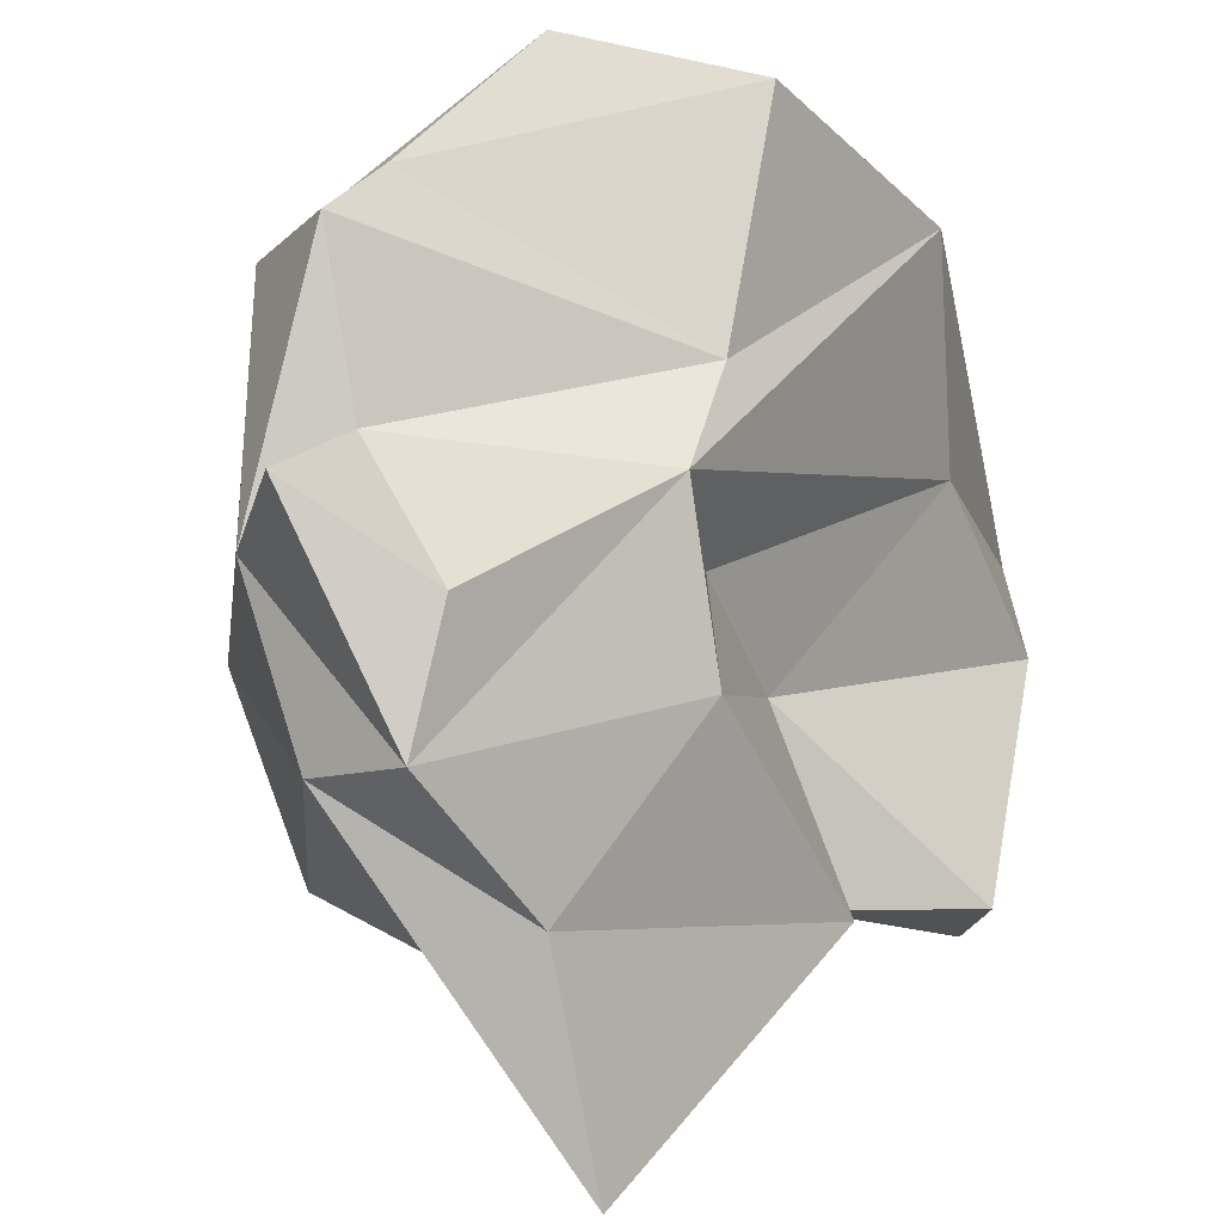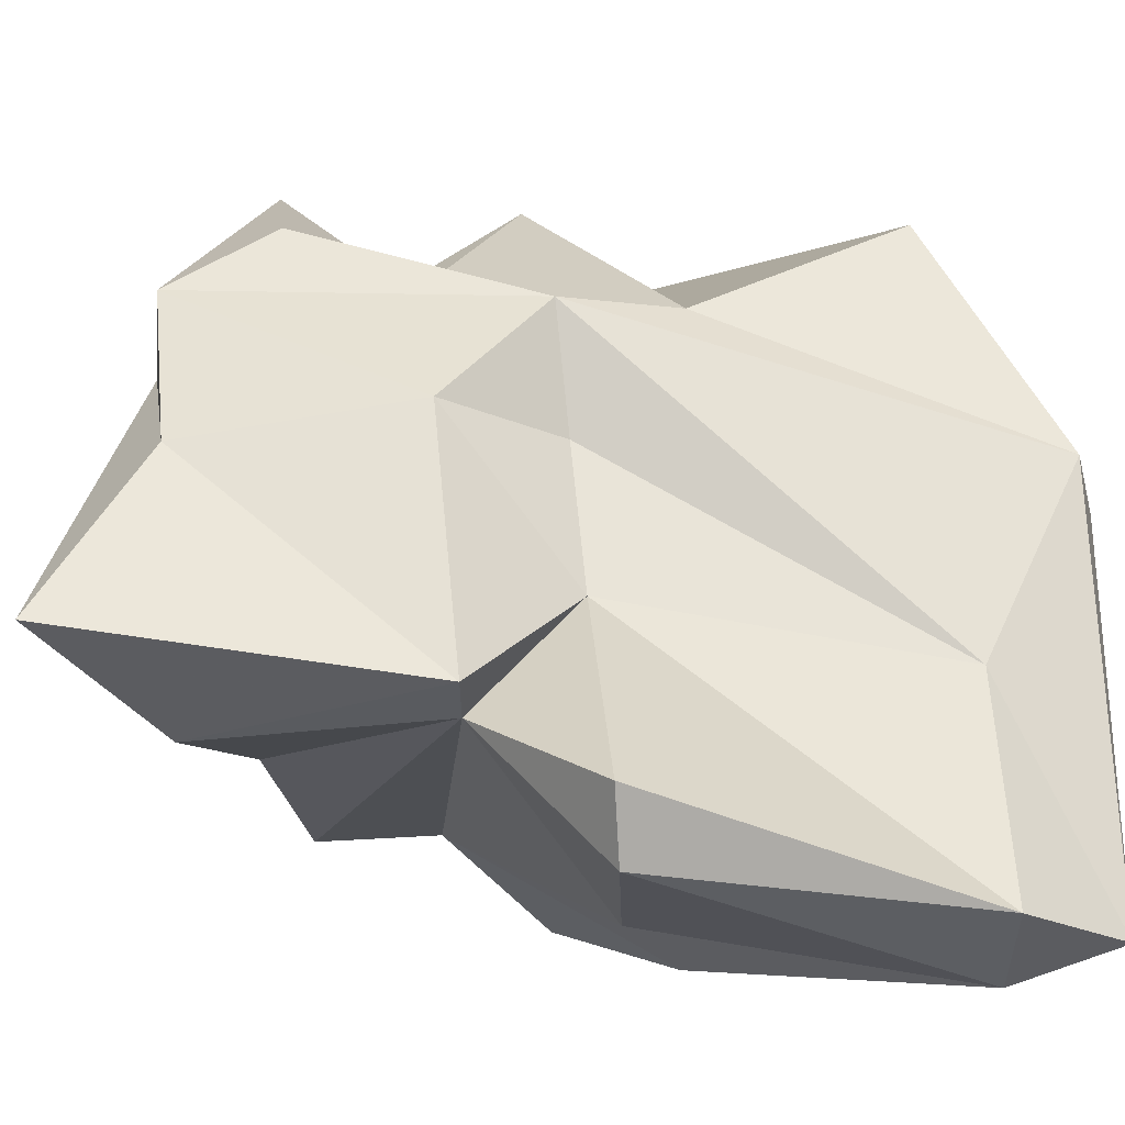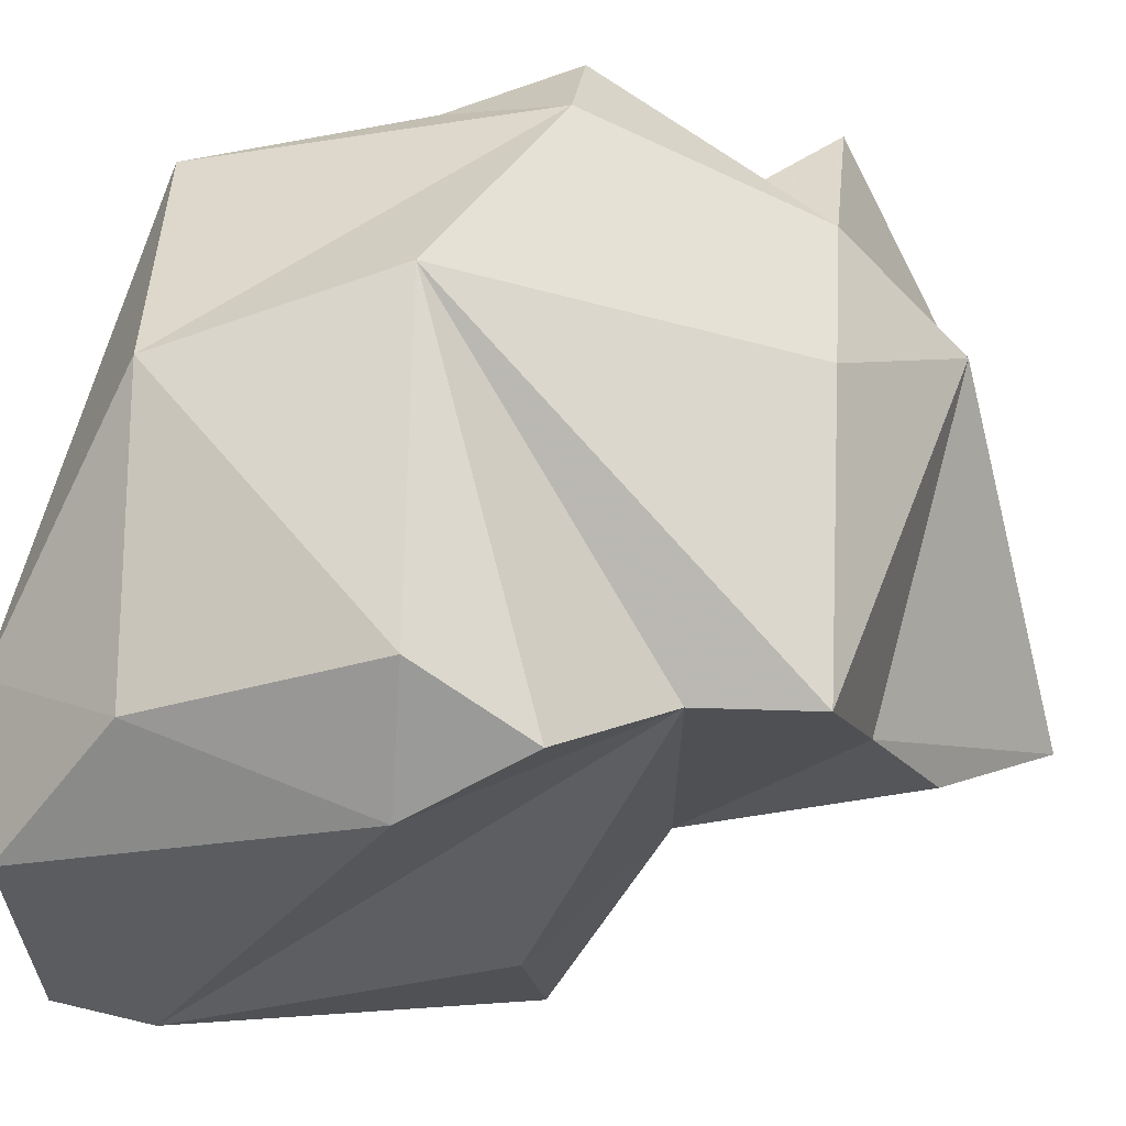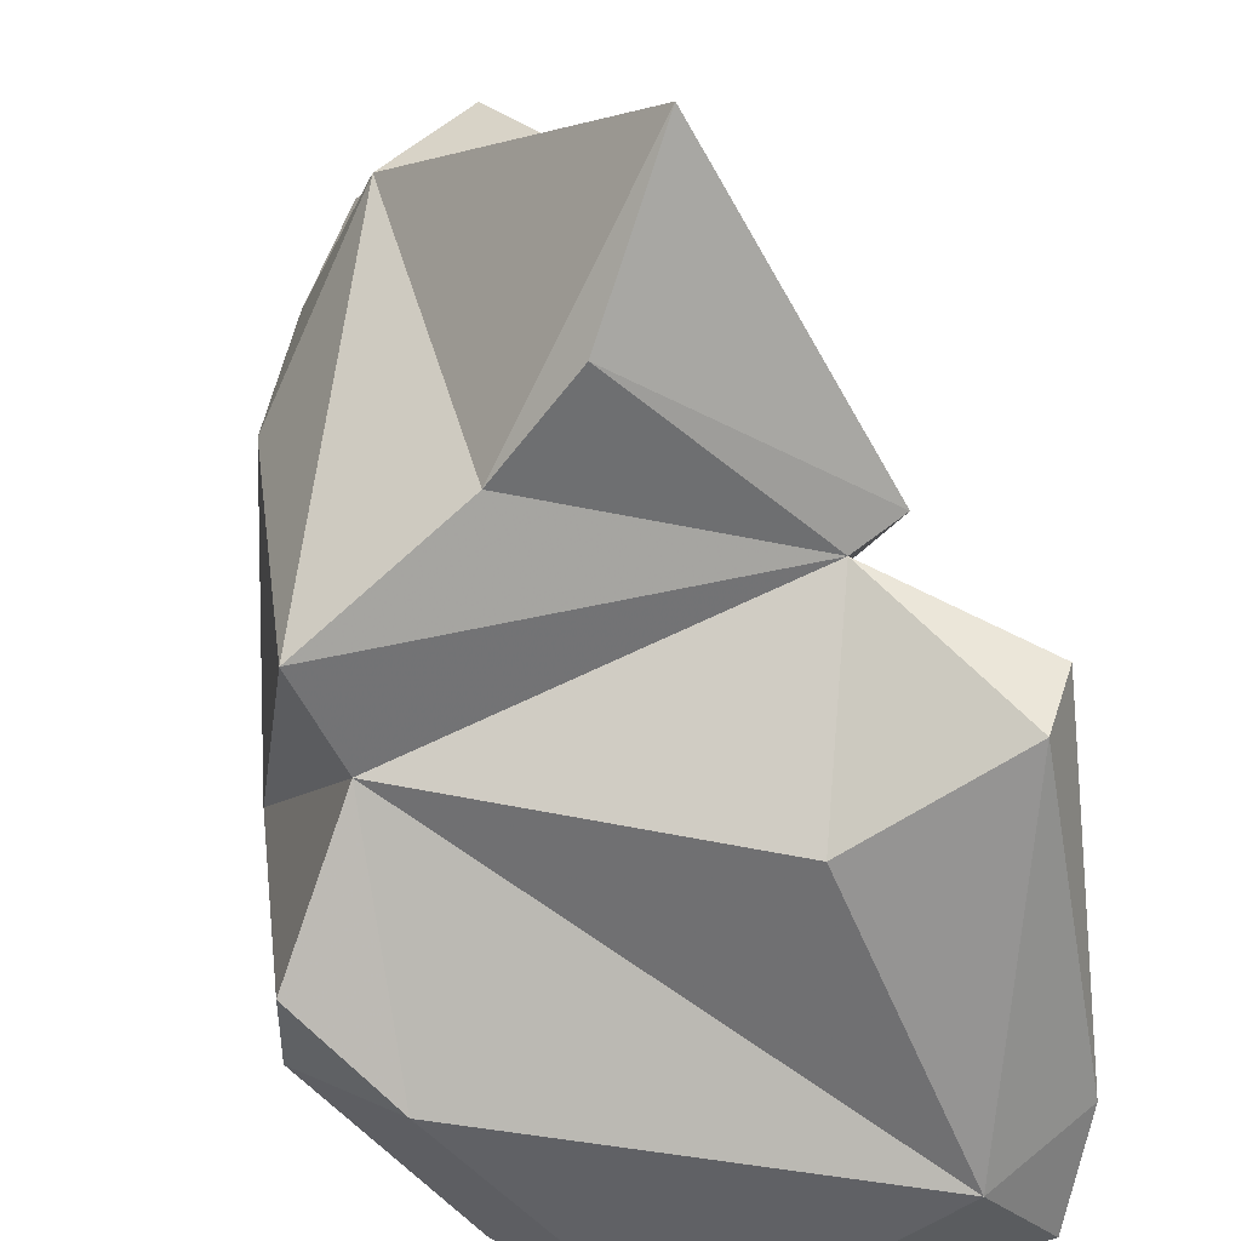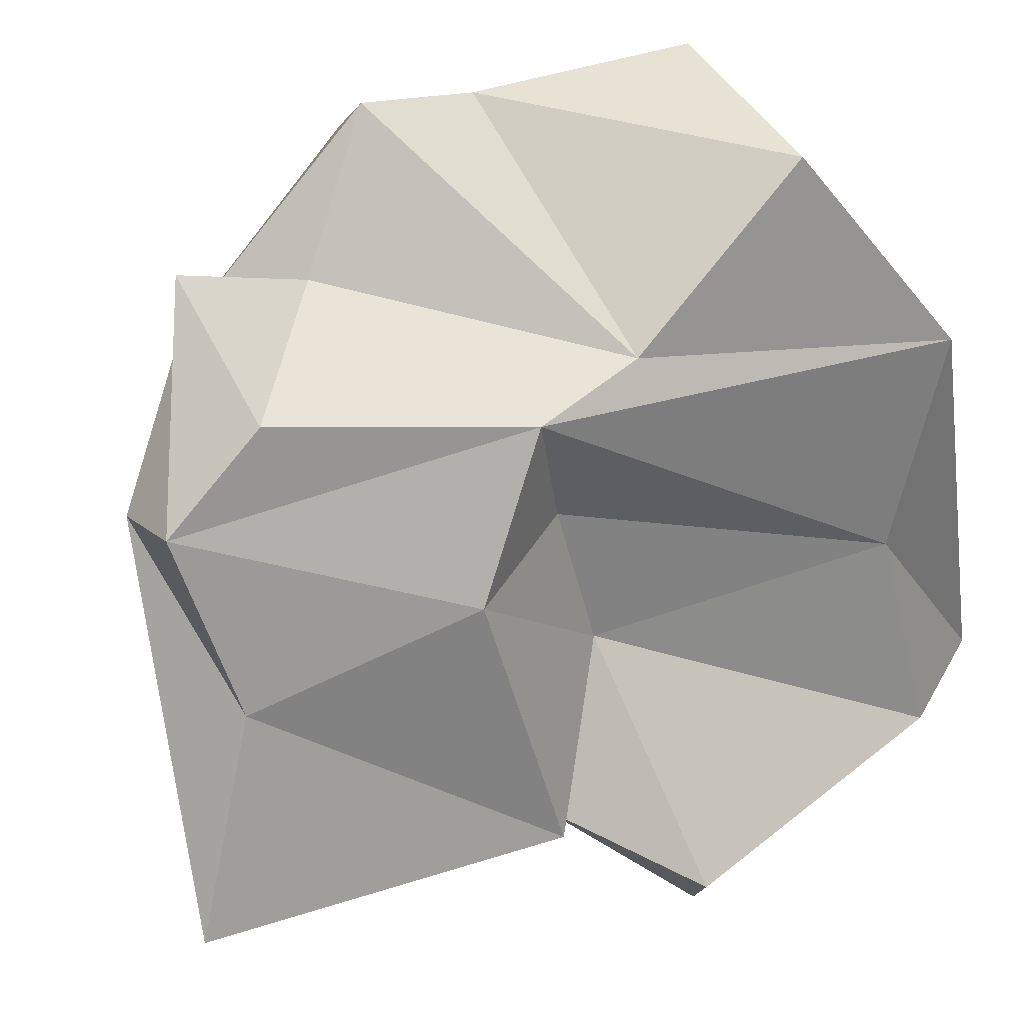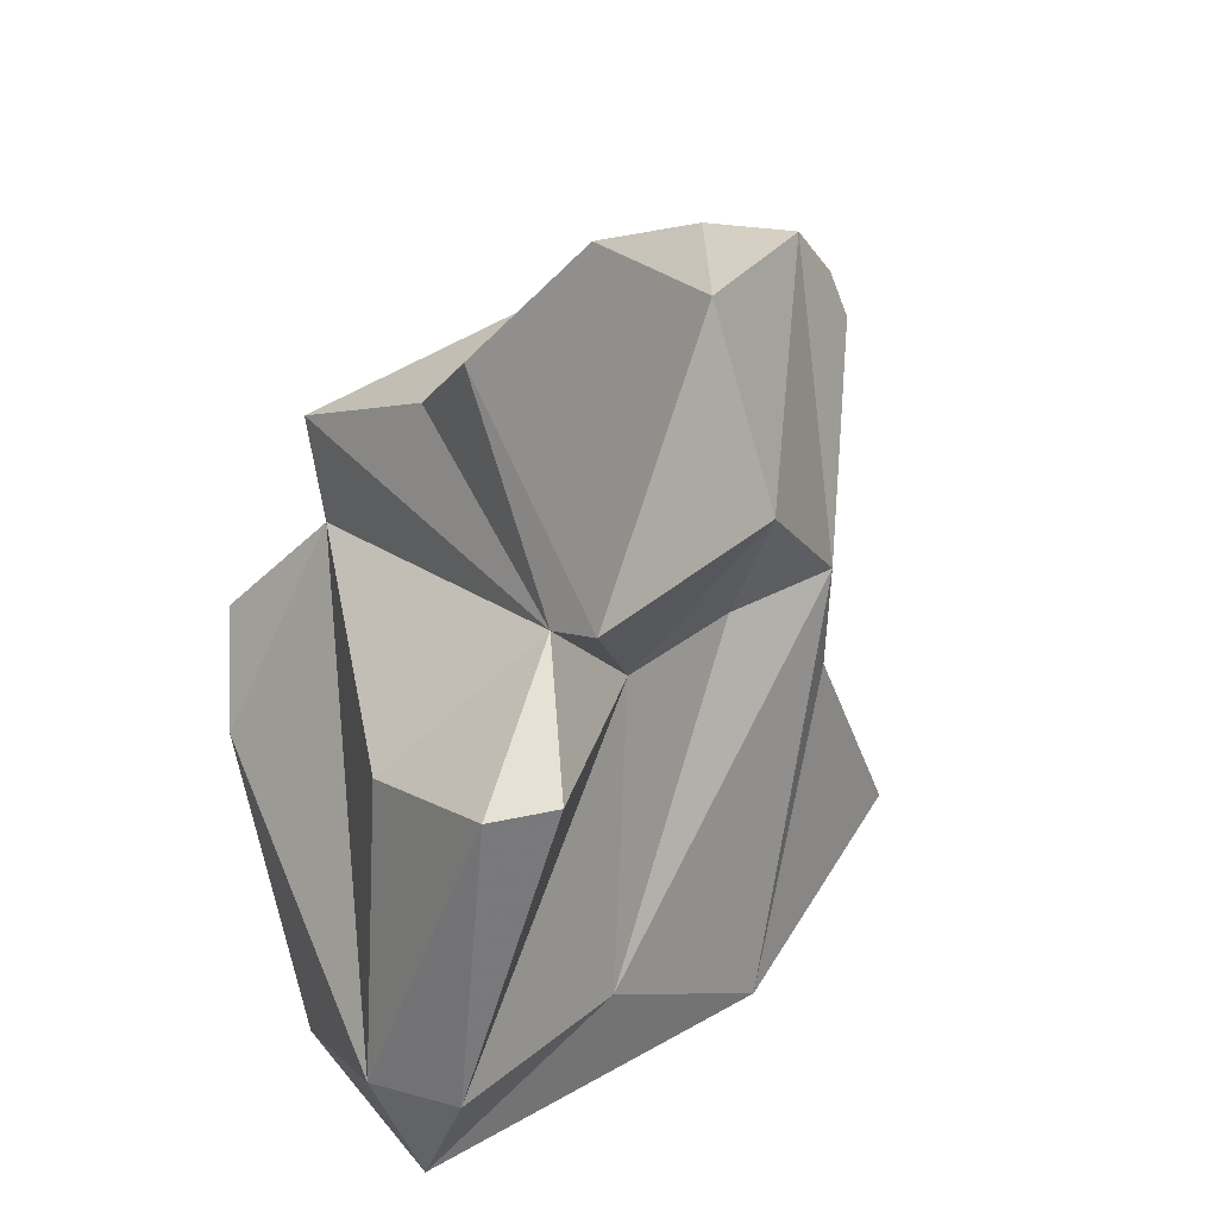
<metadata>
{"format":"obj","ext":"obj","renderer":"f3d","projection":"perspective","resolution":1024,"background":"white","views":[{"elev":51.0,"azim":15.6,"up":"+Y"},{"elev":-7.5,"azim":74.3,"up":"+Y"},{"elev":-29.8,"azim":-100.7,"up":"+Y"},{"elev":-53.8,"azim":10.6,"up":"+Y"},{"elev":54.2,"azim":48.2,"up":"+Y"},{"elev":33.7,"azim":64.0,"up":"+Z"}]}
</metadata>
<code>
v 127.3 268.4 92.23
v 128.2 266.8 95.64
v 127.4 284.3 96.14
v 126 278.1 92.16
v 128.6 278.2 103
v 128.8 276.5 85.89
v 129.8 269.2 102.8
v 130.9 268 86.19
v 132.3 281.4 107.8
v 129.4 283 103.5
v 130.5 265.7 92.56
v 131.6 284.3 86.62
v 134.8 283.3 108.2
v 129.6 285.3 93.11
v 134.8 285.2 104.9
v 130.6 269.4 99.45
v 134.7 271.1 105.3
v 137.7 285.6 88.25
v 130.6 287 104.2
v 131.3 284.4 100.5
v 129.4 287.3 96.91
v 140.1 273.9 112.1
v 142.8 265.3 88.19
v 137.5 271.3 107.9
v 140.7 266.8 97.34
v 138.2 282.8 94.8
v 134.3 270.4 83.05
v 139.9 277.6 84.16
v 135.3 266 83.67
v 138.3 282.9 98.36
v 140 279.8 102
v 142.1 271.7 101.7
v 137.9 278.8 108.4
v 138.7 279.1 98.08
v 143.6 272.4 102.2
v 142.9 273.2 88.55
v 140.3 274.9 98.1
v 145.8 267.9 98.92
v 141.5 278.9 85.23
v 144.3 266.3 85.41
v 145.7 267 88.91
v 146.5 270 99.25
g foo
f 33 22 35
f 33 13 9
f 22 33 9
f 24 35 22
f 9 17 22
f 17 24 22
f 13 15 19
f 35 31 33
f 13 19 10
f 13 10 9
f 9 10 5
f 7 17 9
f 5 7 9
f 13 30 15
f 13 31 30
f 20 19 15
f 20 15 30
f 13 33 31
f 35 24 32
f 20 10 19
f 17 32 24
f 7 32 17
f 4 7 5
f 16 32 7
f 7 4 16
f 20 30 26
f 20 26 21
f 34 30 31
f 37 34 31
f 37 31 35
f 35 32 37
f 42 37 32
f 38 42 32
f 10 20 21
f 21 3 10
f 25 38 32
f 10 3 5
f 4 5 3
f 16 25 32
f 16 4 2
f 26 14 21
f 37 42 41
f 41 42 38
f 3 21 14
f 23 38 25
f 16 23 25
f 16 11 23
f 1 2 4
f 16 2 11
f 1 11 2
f 34 36 30
f 26 18 14
f 34 37 36
f 41 36 37
f 14 12 3
f 6 3 12
f 6 4 3
f 1 8 11
f 30 39 26
f 39 18 26
f 36 39 30
f 18 12 14
f 23 41 38
f 11 29 23
f 4 6 1
f 1 6 8
f 28 18 39
f 12 18 28
f 40 39 36
f 41 40 36
f 27 12 28
f 6 12 27
f 40 41 23
f 29 40 23
f 8 6 27
f 29 8 27
f 11 8 29
f 39 40 28
f 27 28 40
f 29 27 40
g

</code>
